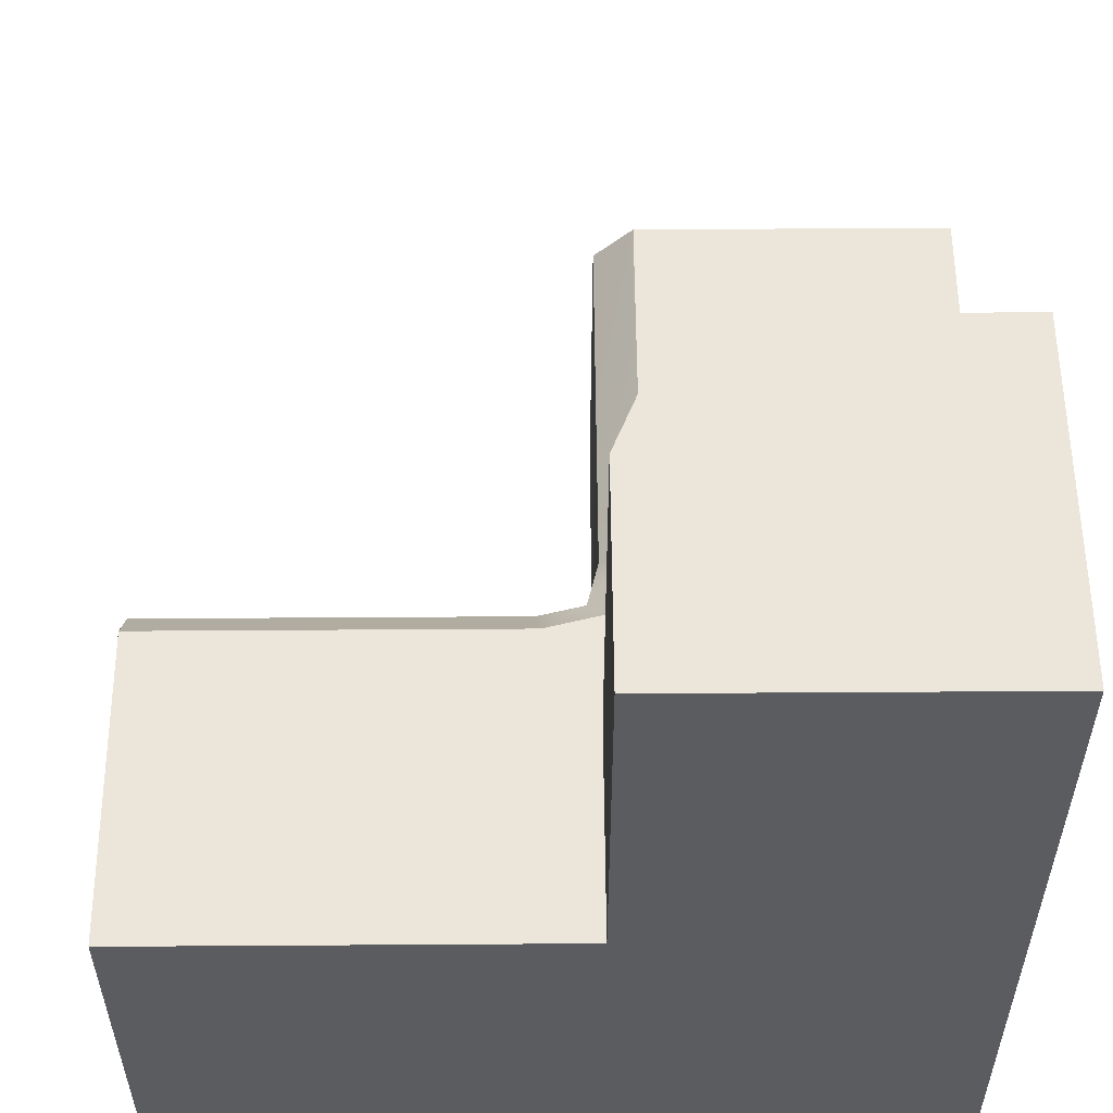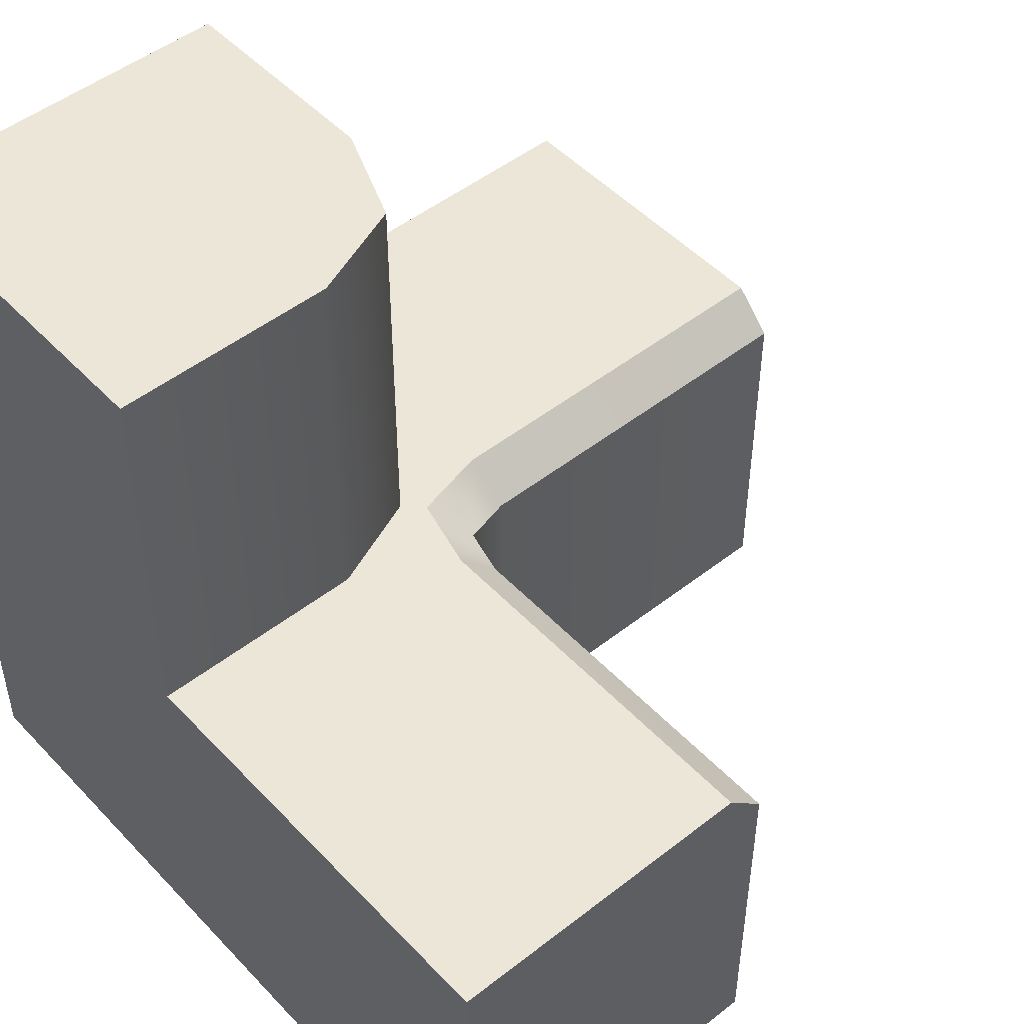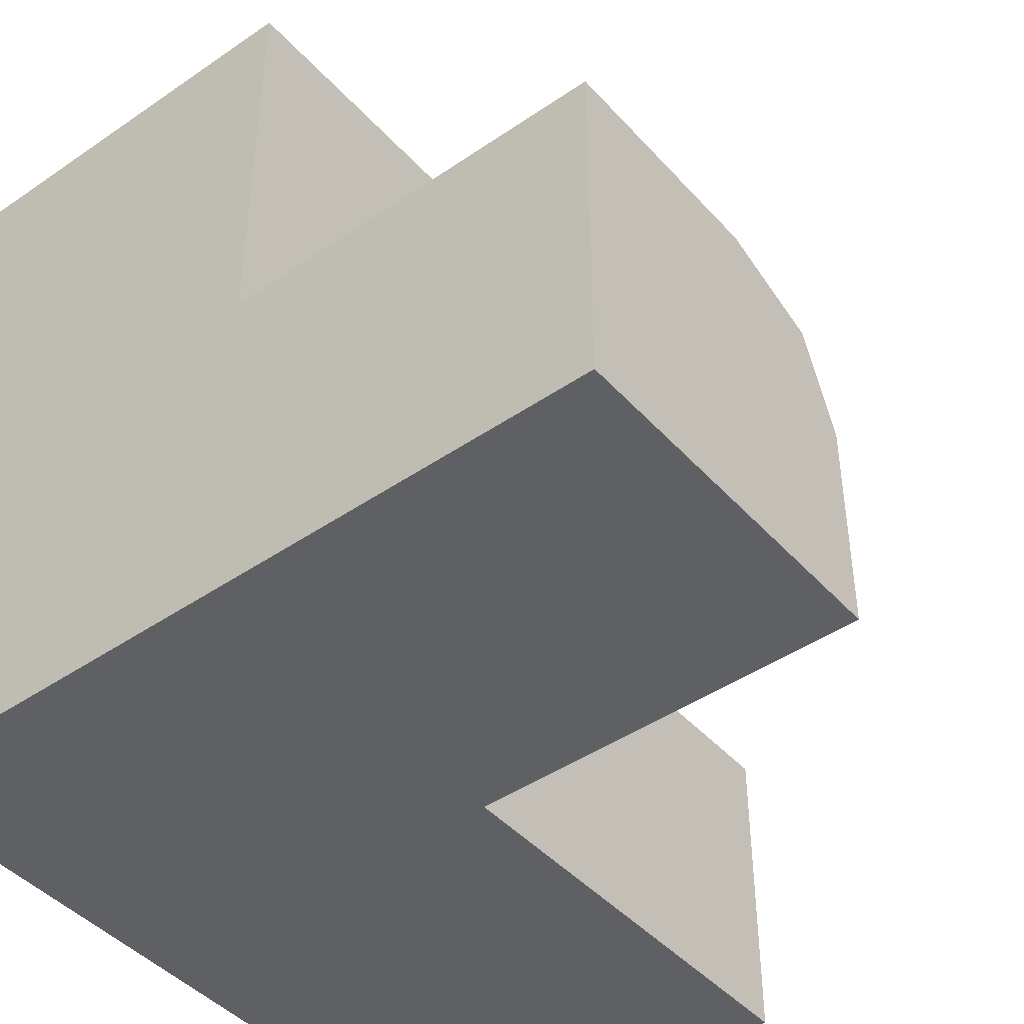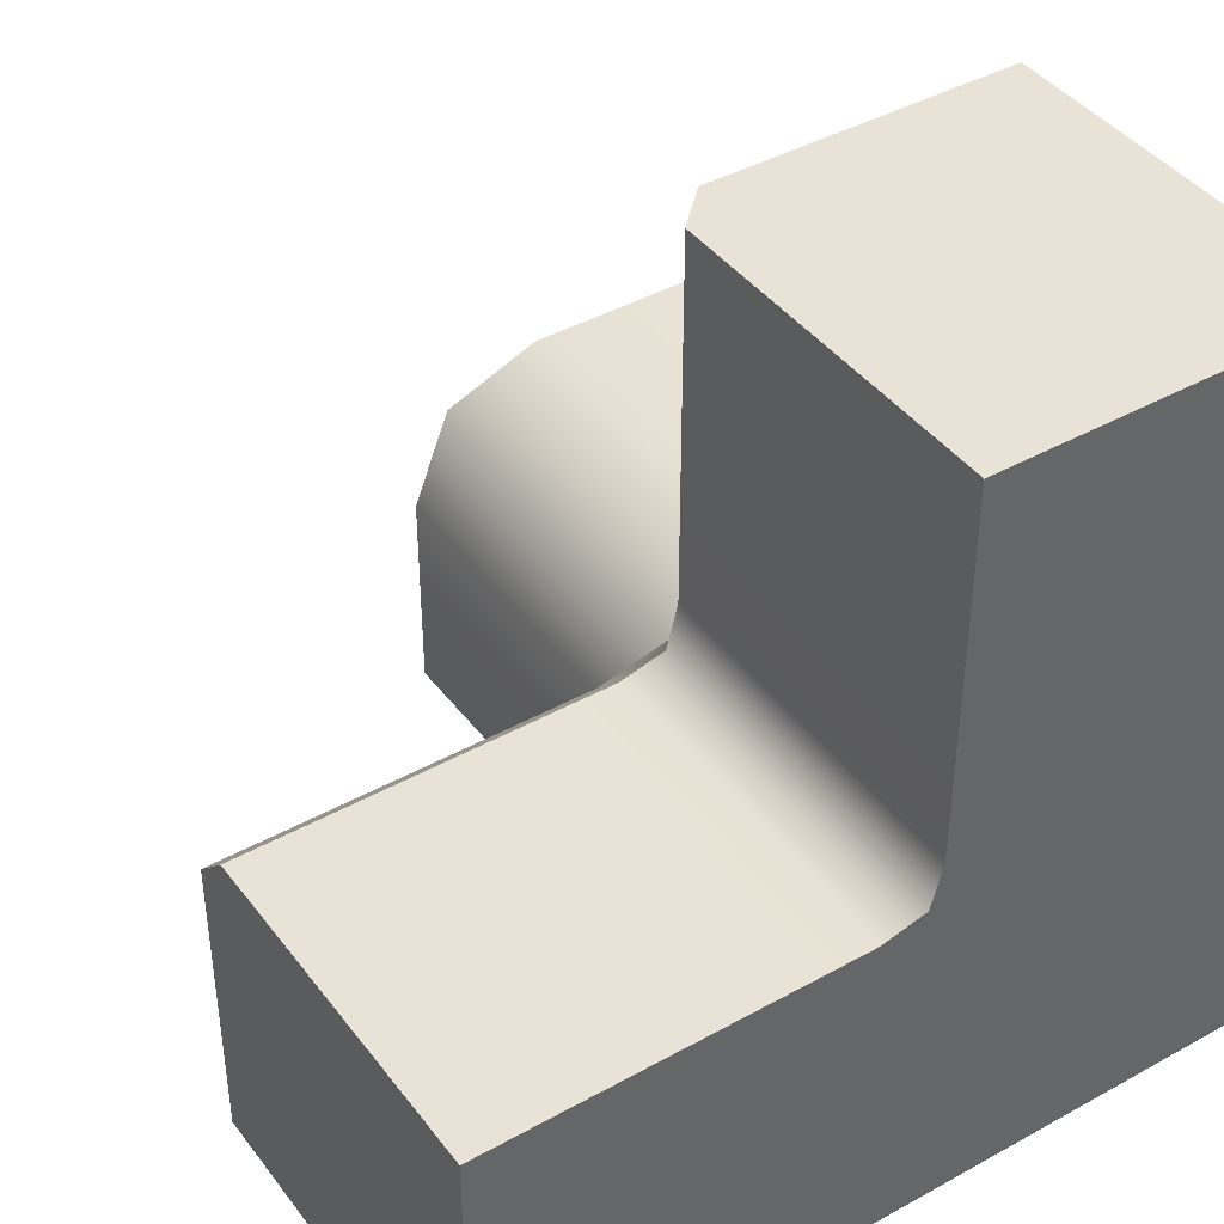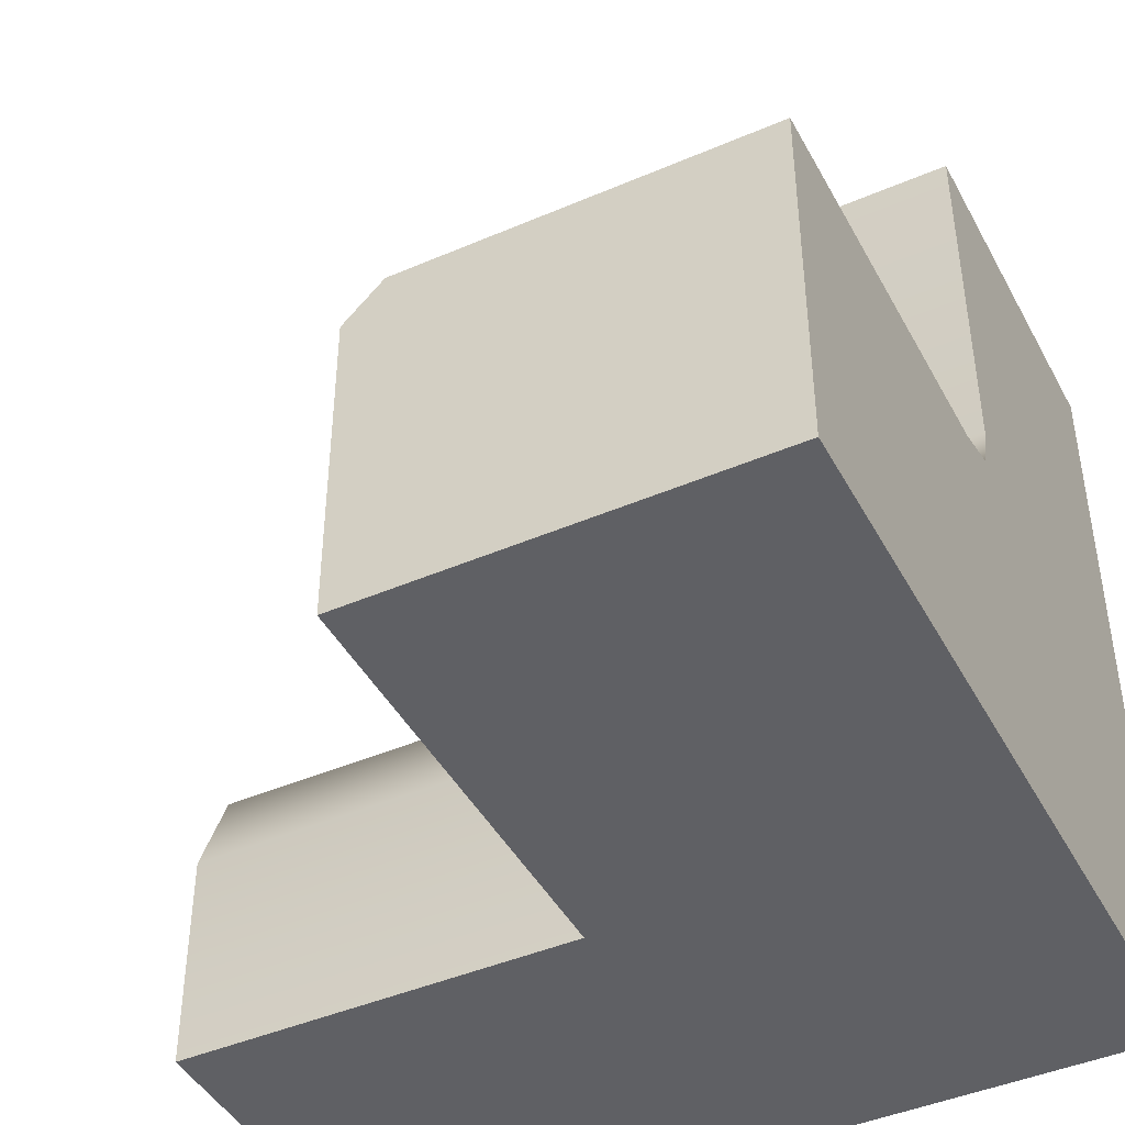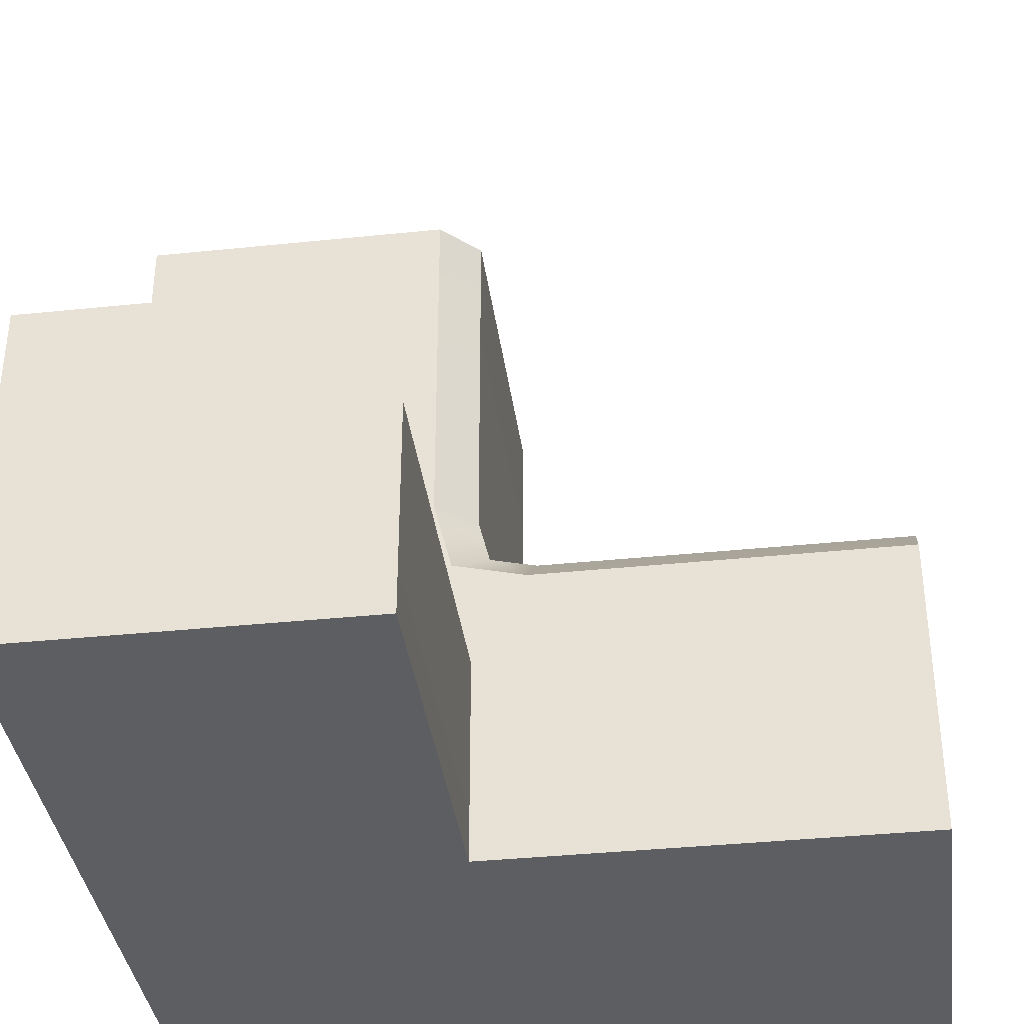
<metadata>
{"format":"obj","ext":"obj","renderer":"f3d","projection":"perspective","resolution":1024,"background":"white","views":[{"elev":55.3,"azim":89.6,"up":"+Y"},{"elev":49.1,"azim":-131.0,"up":"+Y"},{"elev":-44.4,"azim":128.7,"up":"+Z"},{"elev":41.8,"azim":-33.8,"up":"+Z"},{"elev":-44.1,"azim":-63.2,"up":"+Z"},{"elev":-37.3,"azim":-172.4,"up":"+Z"}]}
</metadata>
<code>
o cliff_1110-0100_Cube.029
v 1 -1.1 -0.1
v 0.2 -1.1 -0.2
v 0.1 -1.1 -1
v 0.45 -1.1 -0.1
v 0.1 -1.1 -0.45
v 1 -0.1 -1
v 1 -2.1 1
v 1 -2.1 -1
v -1 -2.1 -1
v 1 -0.6 -0.1
v 0.2 -0.6 -0.2
v 0.1 -0.6 -1
v 0.45 -0.6 -0.1
v 0.1 -0.6 -0.45
v 1 -0.1 -0.1
v 0.2 -0.1 -0.2
v 0.1 -0.1 -1
v 0.45 -0.1 -0.1
v 0.1 -0.1 -0.45
v 0.07 -2.1 -0.07
v 0.1 -2.1 1
v 1 -1.1 1
v -1 -1.1 -1
v 0.1 -1.6 1
v 0.07 -1.6 -0.07
v 0.1 -2.1 0.05
v -0.05 -2.1 -0.1
v -0.05 -1.6 -0.1
v 0.1 -1.6 0.05
v 0.2 -1.1 1
v 0.1 -1.2 1
v 0.1525 -1.1 -0.1525
v 0.07 -1.2 -0.07
v -1 -1.2 -0.1
v -1 -1.1 -0.2
v 0.1 -1.2 0.05
v 0.2 -1.1 0.03769
v -0.05 -1.2 -0.1
v -0.03769 -1.1 -0.2
v -0.525 -2.1 -0.1
v -0.525 -1.6 -0.1
v -0.525 -1.2 -0.1
v -1 -1.6 -0.1
v -1 -2.1 -0.1
f 23 43 35
f 32 2 5
f 4 37 22
f 23 39 5
f 23 9 43
f 9 44 43
f 43 34 35
f 32 4 2
f 4 32 37
f 37 30 22
f 22 1 4
f 5 3 23
f 23 35 39
f 39 32 5
f 6 19 18
f 2 14 5
f 4 11 2
f 1 13 4
f 3 14 12
f 12 19 17
f 11 19 14
f 13 16 11
f 10 18 13
f 9 23 3
f 15 6 18
f 6 17 19
f 18 19 16
f 2 11 14
f 4 13 11
f 1 10 13
f 3 5 14
f 12 14 19
f 11 16 19
f 13 18 16
f 10 15 18
f 17 6 12
f 6 8 3
f 12 6 3
f 8 9 3
f 24 21 7
f 25 26 29
f 31 29 24
f 25 27 20
f 24 26 21
f 33 29 36
f 33 28 25
f 37 33 36
f 35 34 42
f 30 36 31
f 39 33 32
f 41 27 28
f 42 28 38
f 34 41 42
f 43 40 41
f 1 7 8
f 20 27 8
f 7 22 24
f 22 30 24
f 30 31 24
f 25 20 26
f 31 36 29
f 25 28 27
f 24 29 26
f 33 25 29
f 33 38 28
f 37 32 33
f 38 39 42
f 39 35 42
f 30 37 36
f 39 38 33
f 41 40 27
f 42 41 28
f 34 43 41
f 43 44 40
f 1 22 7
f 8 6 1
f 6 15 10
f 6 10 1
f 7 21 26
f 7 26 8
f 26 20 8
f 44 9 40
f 9 8 27
f 27 40 9

</code>
